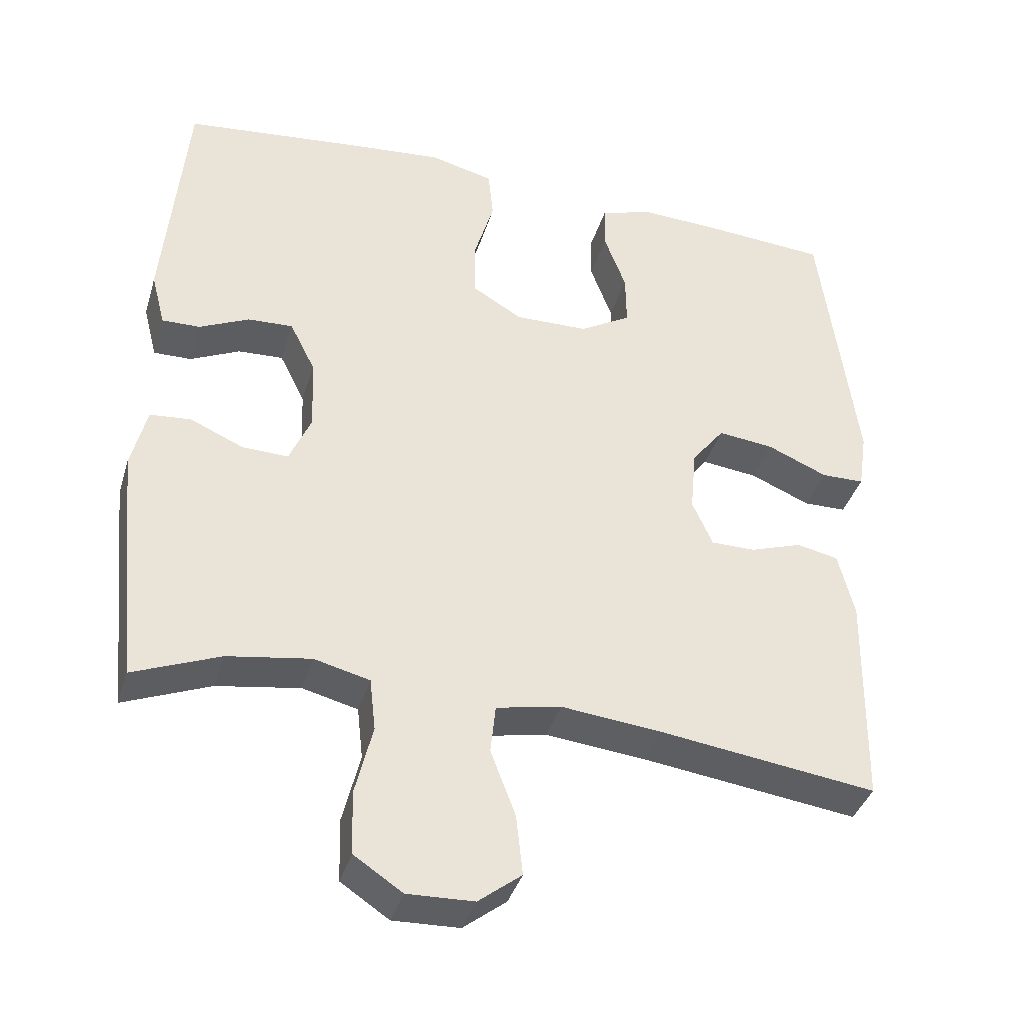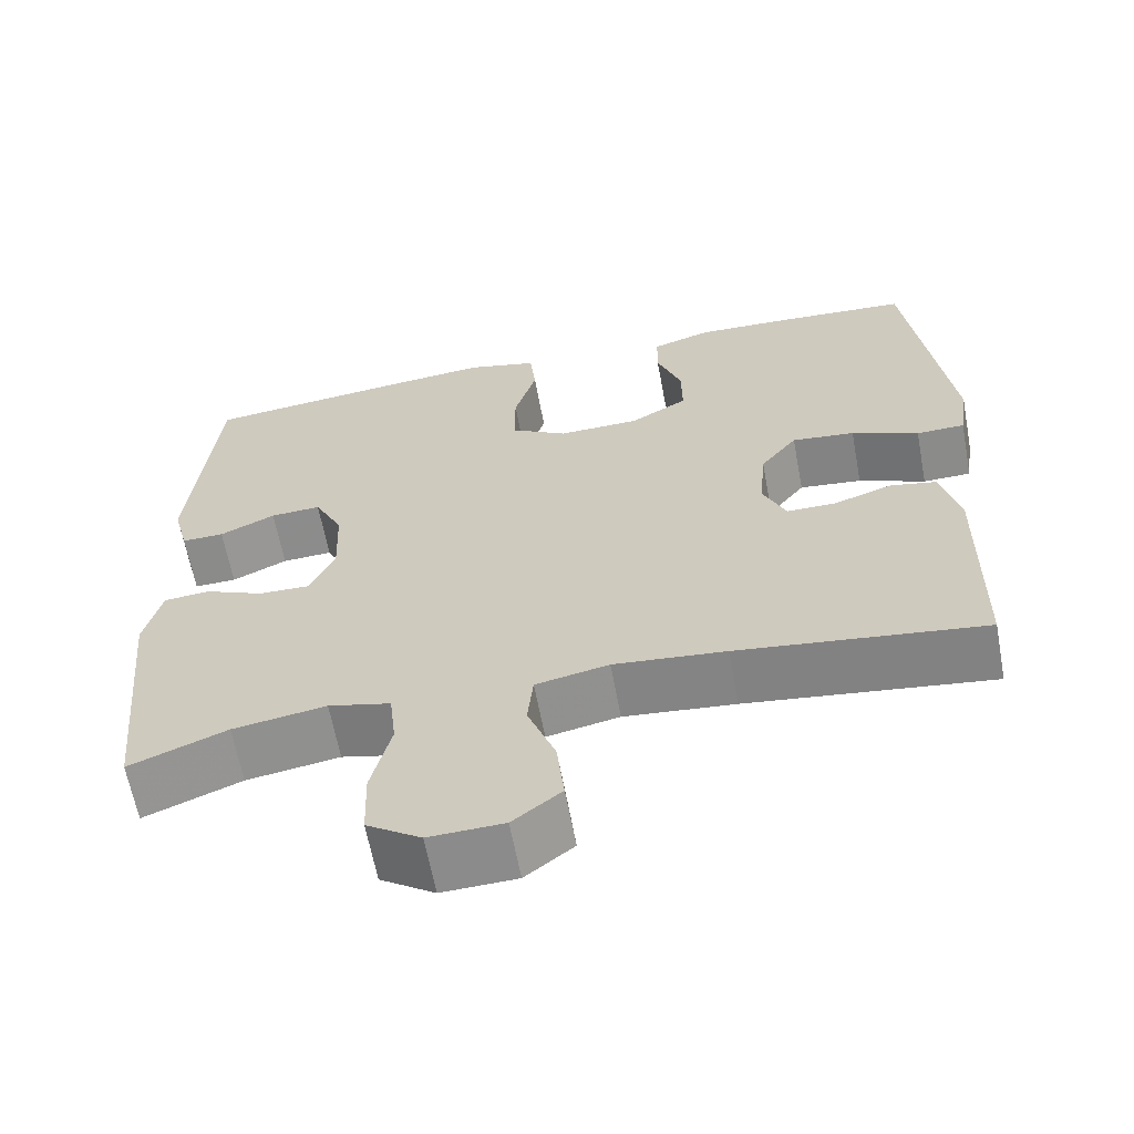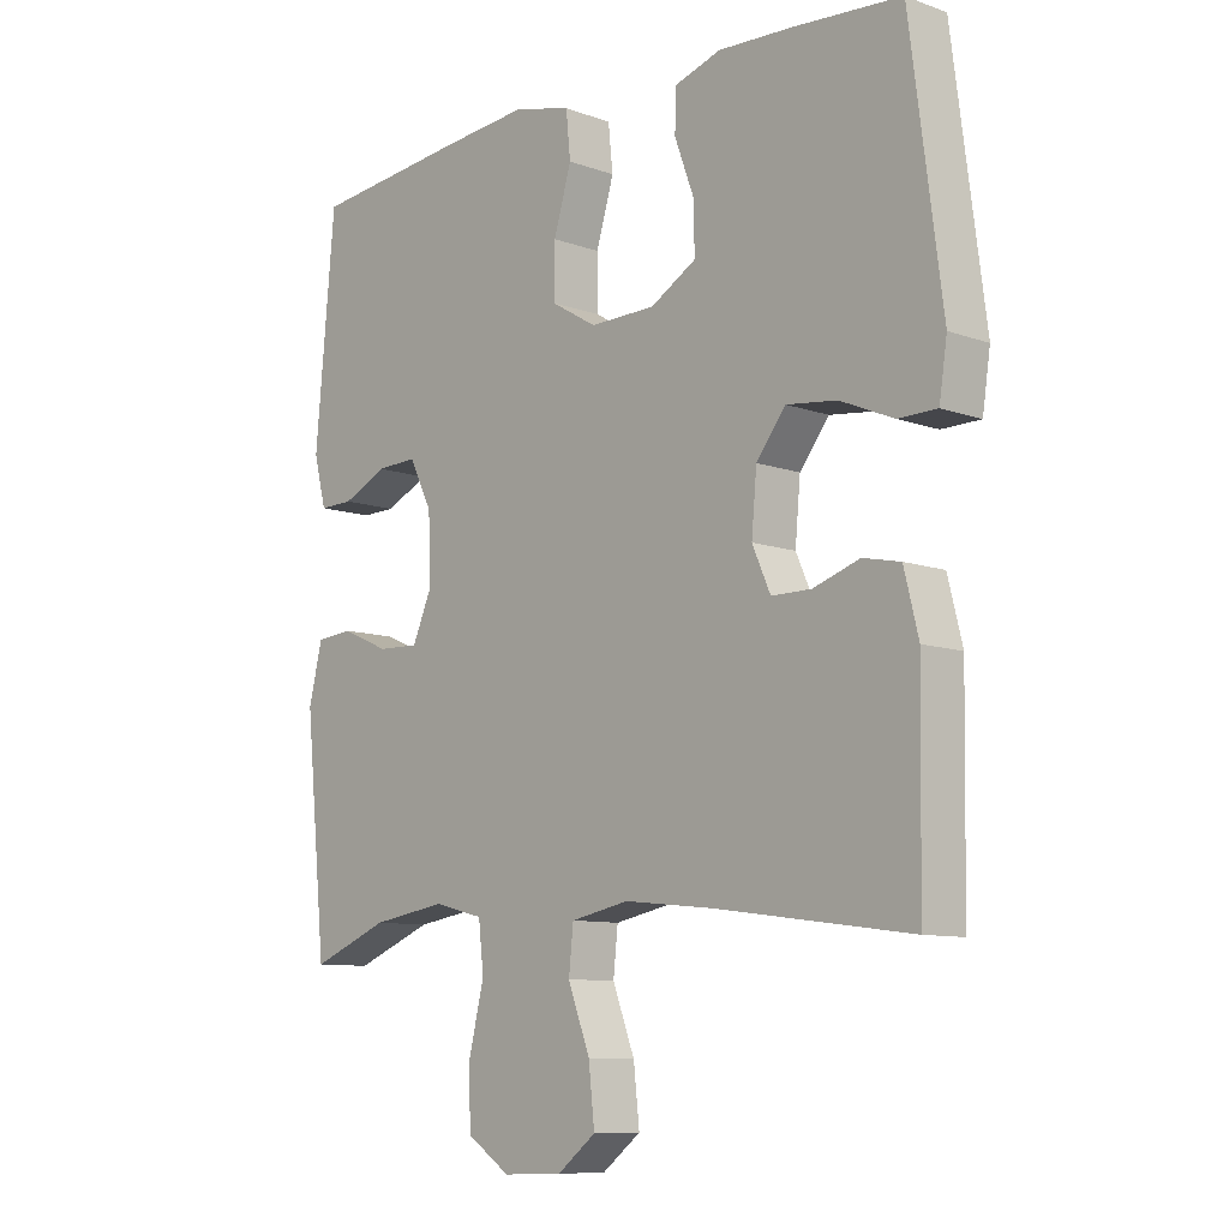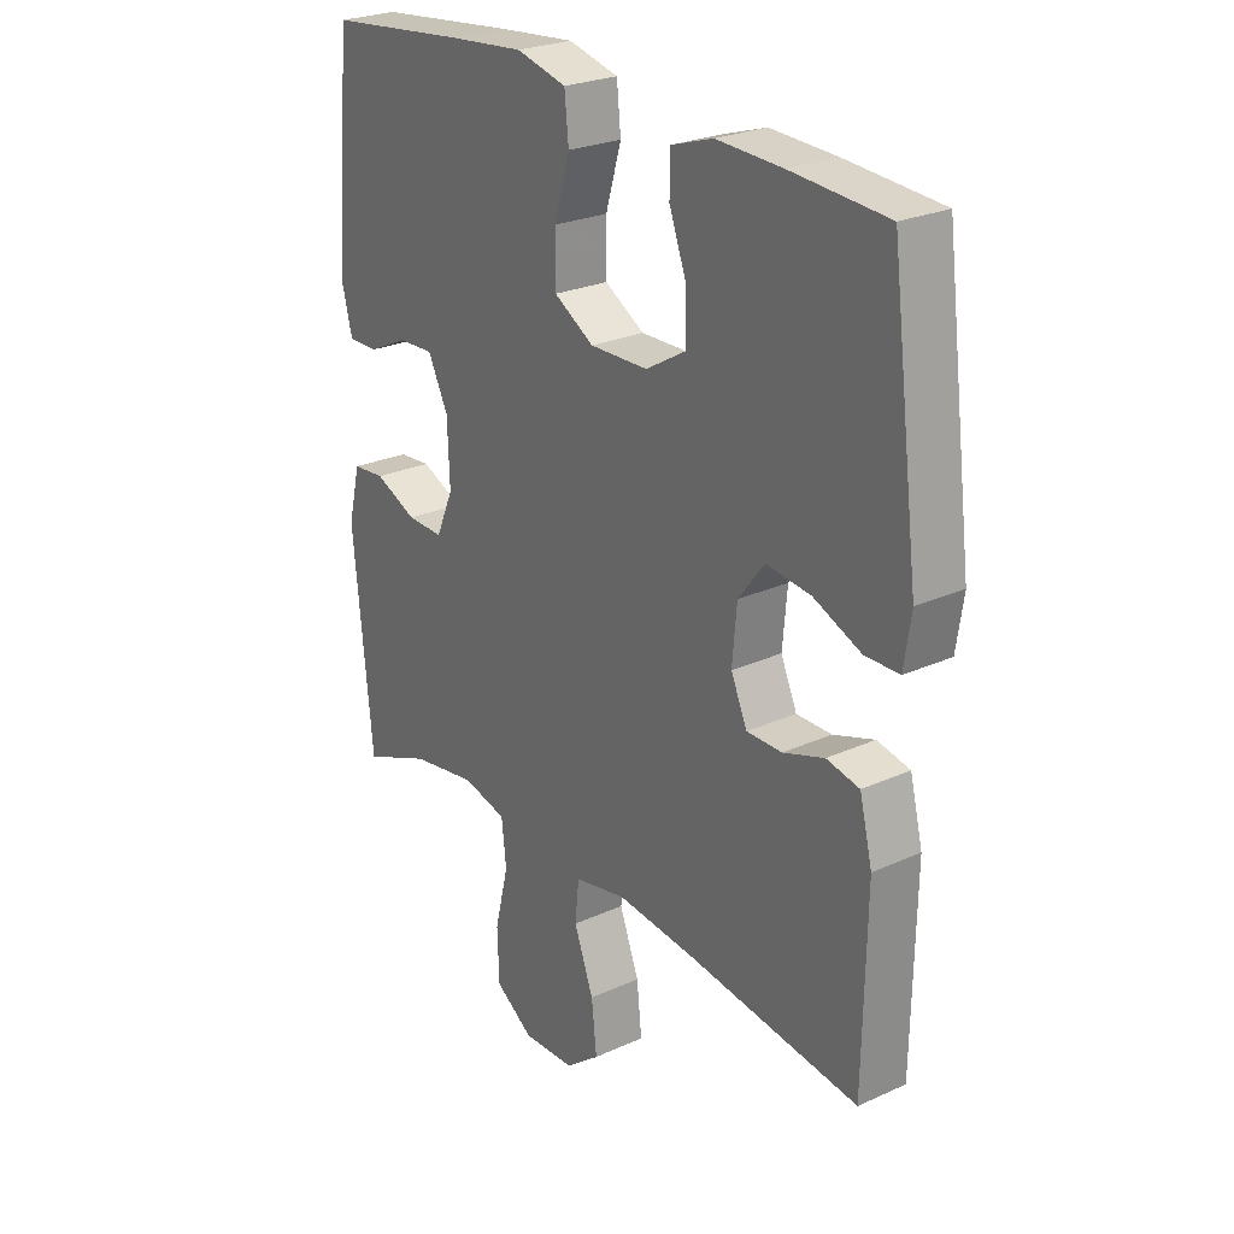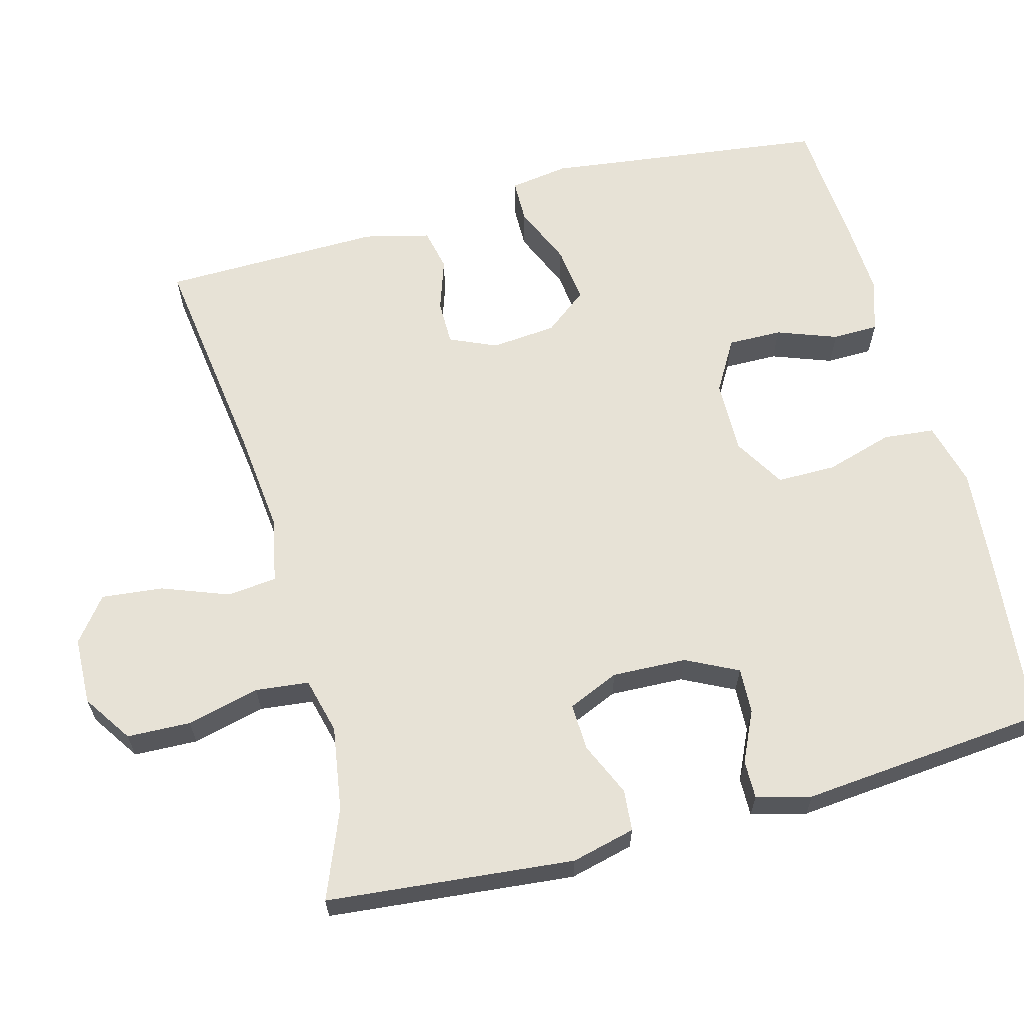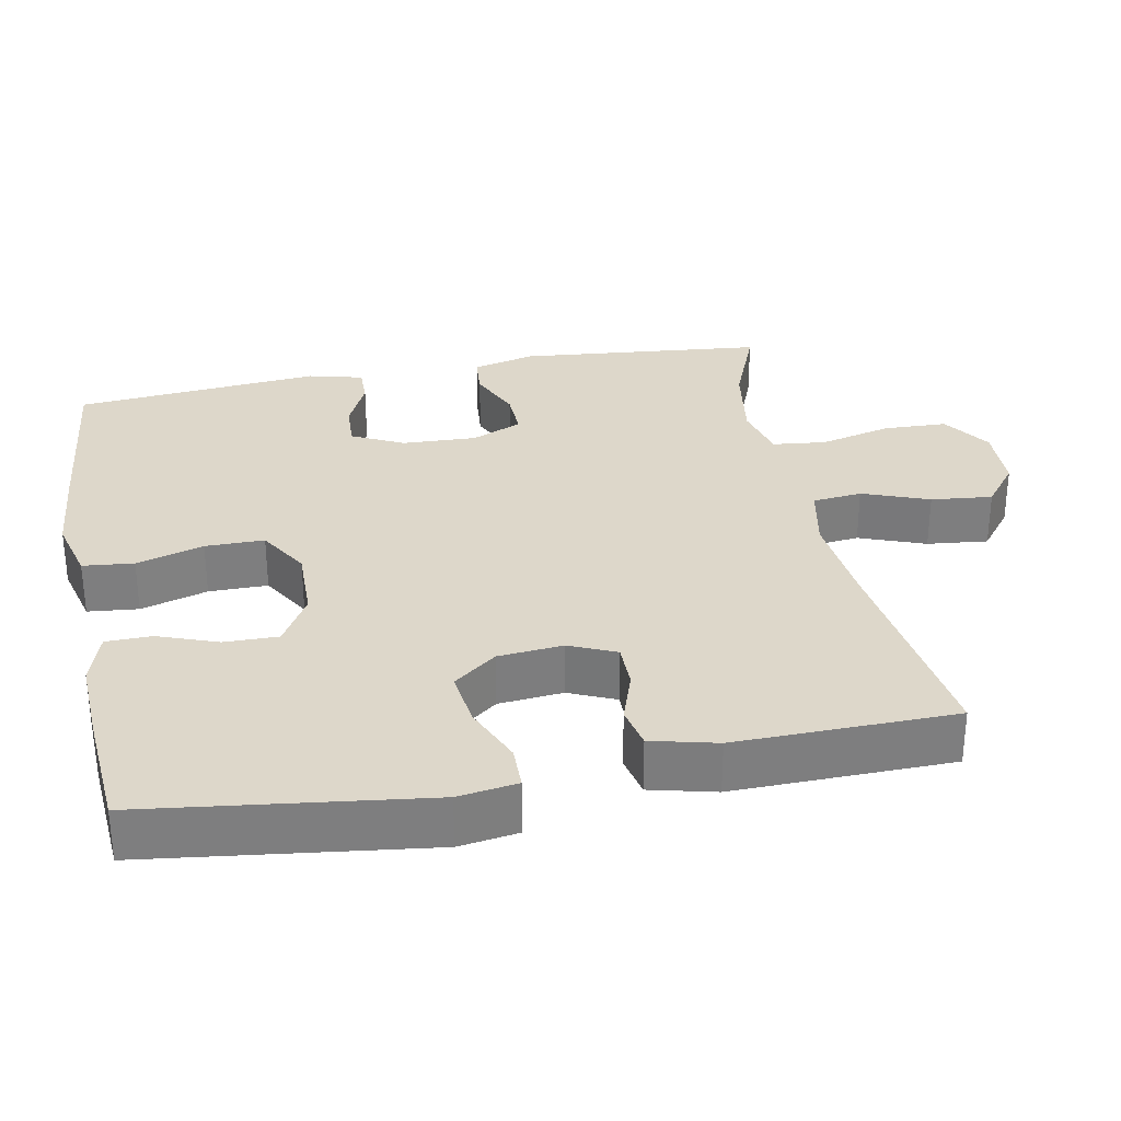
<metadata>
{"format":"obj","ext":"obj","renderer":"f3d","projection":"perspective","resolution":1024,"background":"white","views":[{"elev":-38.3,"azim":-16.2,"up":"+Z"},{"elev":-63.4,"azim":10.6,"up":"+Z"},{"elev":-9.5,"azim":46.9,"up":"+Z"},{"elev":25.3,"azim":53.8,"up":"+Z"},{"elev":63.2,"azim":-105.1,"up":"+Y"},{"elev":30.9,"azim":79.0,"up":"+Y"}]}
</metadata>
<code>
v 0.5 0.07 -0.5
v 0.201 0.07 -0.46
v 0.065 0.07 -0.446
v -0.024 0.07 -0.464
v -0.031 0.07 -0.531
v 0.003 0.07 -0.621
v 0.012 0.07 -0.704
v -0.047 0.07 -0.75
v -0.138 0.07 -0.753
v -0.204 0.07 -0.709
v -0.207 0.07 -0.623
v -0.183 0.07 -0.525
v -0.191 0.07 -0.453
v -0.267 0.07 -0.434
v -0.381 0.07 -0.452
v -0.5 0.07 -0.5
v -0.533 0.07 -0.167
v -0.512 0.07 -0.081
v -0.456 0.07 -0.076
v -0.383 0.07 -0.108
v -0.32 0.07 -0.11
v -0.29 0.07 -0.041
v -0.294 0.07 0.059
v -0.329 0.07 0.129
v -0.391 0.07 0.126
v -0.459 0.07 0.094
v -0.511 0.07 0.093
v -0.53 0.07 0.167
v -0.5 0.07 0.5
v -0.257 0.07 0.526
v -0.127 0.07 0.538
v -0.04 0.07 0.516
v -0.033 0.07 0.447
v -0.06 0.07 0.356
v -0.06 0.07 0.276
v 0.009 0.07 0.235
v 0.109 0.07 0.237
v 0.179 0.07 0.278
v 0.178 0.07 0.351
v 0.148 0.07 0.432
v 0.149 0.07 0.494
v 0.221 0.07 0.517
v 0.335 0.07 0.512
v 0.5 0.07 0.5
v 0.549 0.07 0.12
v 0.537 0.07 0.04
v 0.478 0.07 0.039
v 0.396 0.07 0.074
v 0.319 0.07 0.083
v 0.274 0.07 0.025
v 0.266 0.07 -0.063
v 0.294 0.07 -0.126
v 0.355 0.07 -0.126
v 0.426 0.07 -0.102
v 0.483 0.07 -0.114
v 0.505 0.07 -0.203
v 0.5 0 -0.5
v 0.201 0 -0.46
v 0.065 0 -0.446
v -0.024 0 -0.464
v -0.031 0 -0.531
v 0.003 0 -0.621
v 0.012 0 -0.704
v -0.047 0 -0.75
v -0.138 0 -0.753
v -0.204 0 -0.709
v -0.207 0 -0.623
v -0.183 0 -0.525
v -0.191 0 -0.453
v -0.267 0 -0.434
v -0.381 0 -0.452
v -0.5 0 -0.5
v -0.533 0 -0.167
v -0.512 0 -0.081
v -0.456 0 -0.076
v -0.383 0 -0.108
v -0.32 0 -0.11
v -0.29 0 -0.041
v -0.294 0 0.059
v -0.329 0 0.129
v -0.391 0 0.126
v -0.459 0 0.094
v -0.511 0 0.093
v -0.53 0 0.167
v -0.5 0 0.5
v -0.257 0 0.526
v -0.127 0 0.538
v -0.04 0 0.516
v -0.033 0 0.447
v -0.06 0 0.356
v -0.06 0 0.276
v 0.009 0 0.235
v 0.109 0 0.237
v 0.179 0 0.278
v 0.178 0 0.351
v 0.148 0 0.432
v 0.149 0 0.494
v 0.221 0 0.517
v 0.335 0 0.512
v 0.5 0 0.5
v 0.549 0 0.12
v 0.537 0 0.04
v 0.478 0 0.039
v 0.396 0 0.074
v 0.319 0 0.083
v 0.274 0 0.025
v 0.266 0 -0.063
v 0.294 0 -0.126
v 0.355 0 -0.126
v 0.426 0 -0.102
v 0.483 0 -0.114
v 0.505 0 -0.203
f 53 54 55 56
f 52 53 56 1
f 45 46 47 48
f 45 48 49
f 44 45 49
f 43 44 49 50
f 39 40 41 42
f 38 39 42 43
f 31 32 33 34
f 31 34 35
f 30 31 35
f 29 30 35
f 28 29 35 36
f 25 26 27 28
f 24 25 28 36
f 17 18 19 20
f 15 16 17 20
f 14 15 20 21
f 13 14 21 22
f 9 10 11 12
f 9 12 13
f 8 9 13
f 5 6 7 8
f 5 8 13 22
f 52 1 2
f 51 52 2 3
f 38 43 50
f 37 38 50 51
f 23 24 36 37
f 4 5 22 23
f 23 37 51
f 3 4 23 51
f 112 111 110 109
f 57 112 109 108
f 104 103 102 101
f 105 104 101
f 105 101 100
f 106 105 100 99
f 98 97 96 95
f 99 98 95 94
f 90 89 88 87
f 91 90 87
f 91 87 86
f 91 86 85
f 92 91 85 84
f 84 83 82 81
f 92 84 81 80
f 76 75 74 73
f 76 73 72 71
f 77 76 71 70
f 78 77 70 69
f 68 67 66 65
f 69 68 65
f 69 65 64
f 64 63 62 61
f 78 69 64 61
f 58 57 108
f 59 58 108 107
f 106 99 94
f 107 106 94 93
f 93 92 80 79
f 79 78 61 60
f 107 93 79
f 107 79 60 59
f 1 57 58 2
f 2 58 59 3
f 3 59 60 4
f 4 60 61 5
f 5 61 62 6
f 6 62 63 7
f 7 63 64 8
f 8 64 65 9
f 9 65 66 10
f 10 66 67 11
f 11 67 68 12
f 12 68 69 13
f 13 69 70 14
f 14 70 71 15
f 15 71 72 16
f 16 72 73 17
f 17 73 74 18
f 18 74 75 19
f 19 75 76 20
f 20 76 77 21
f 21 77 78 22
f 22 78 79 23
f 23 79 80 24
f 24 80 81 25
f 25 81 82 26
f 26 82 83 27
f 27 83 84 28
f 28 84 85 29
f 29 85 86 30
f 30 86 87 31
f 31 87 88 32
f 32 88 89 33
f 33 89 90 34
f 34 90 91 35
f 35 91 92 36
f 36 92 93 37
f 37 93 94 38
f 38 94 95 39
f 39 95 96 40
f 40 96 97 41
f 41 97 98 42
f 42 98 99 43
f 43 99 100 44
f 44 100 101 45
f 45 101 102 46
f 46 102 103 47
f 47 103 104 48
f 48 104 105 49
f 49 105 106 50
f 50 106 107 51
f 51 107 108 52
f 52 108 109 53
f 53 109 110 54
f 54 110 111 55
f 55 111 112 56
f 56 112 57 1

</code>
